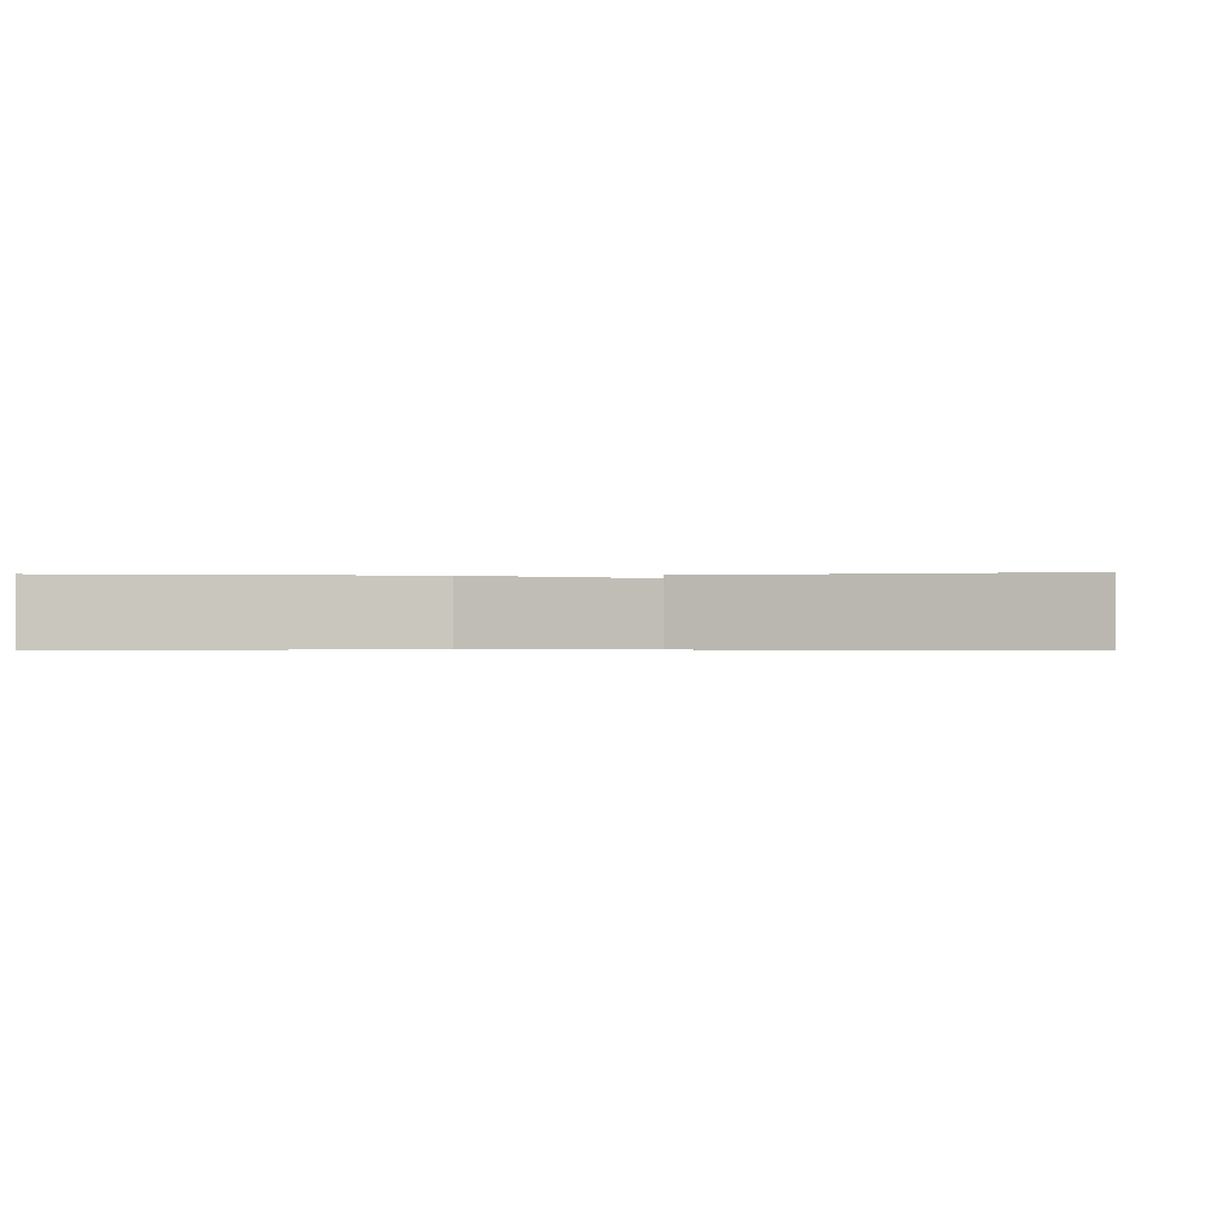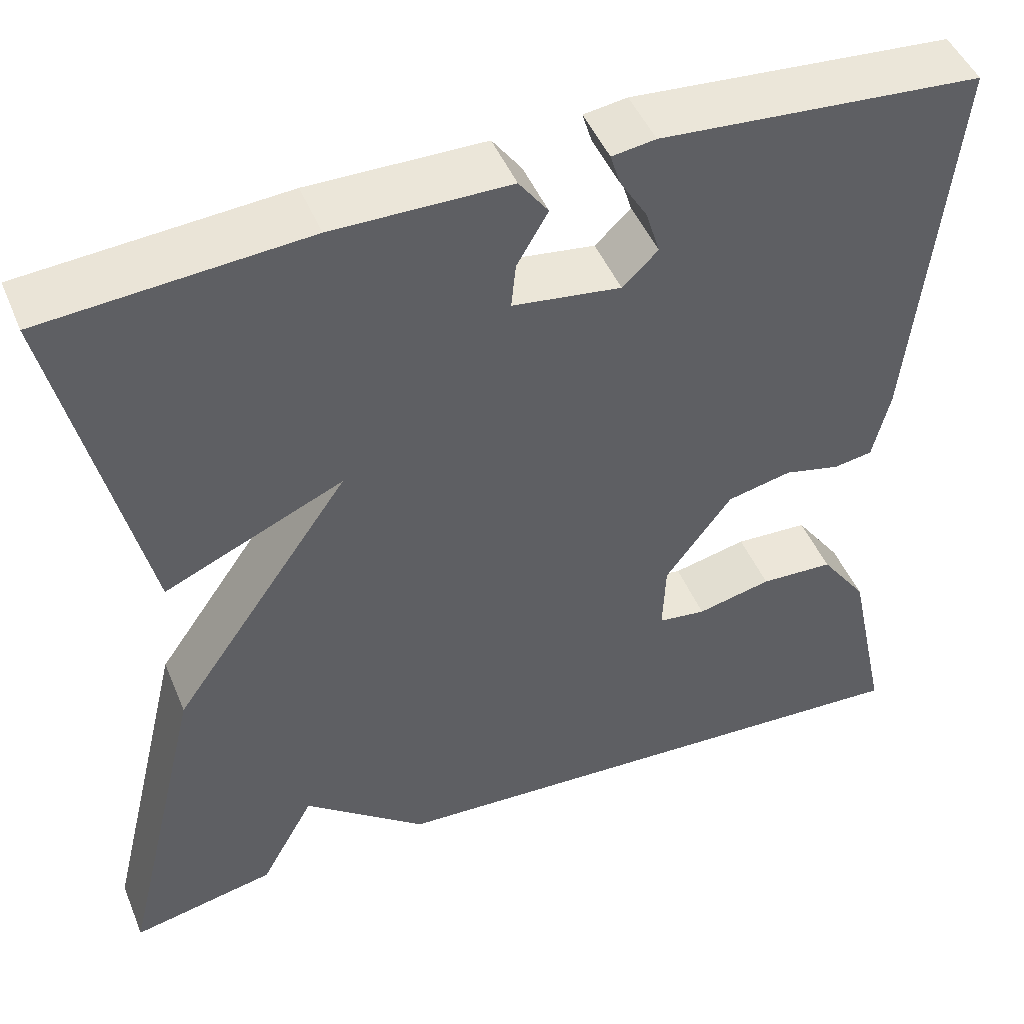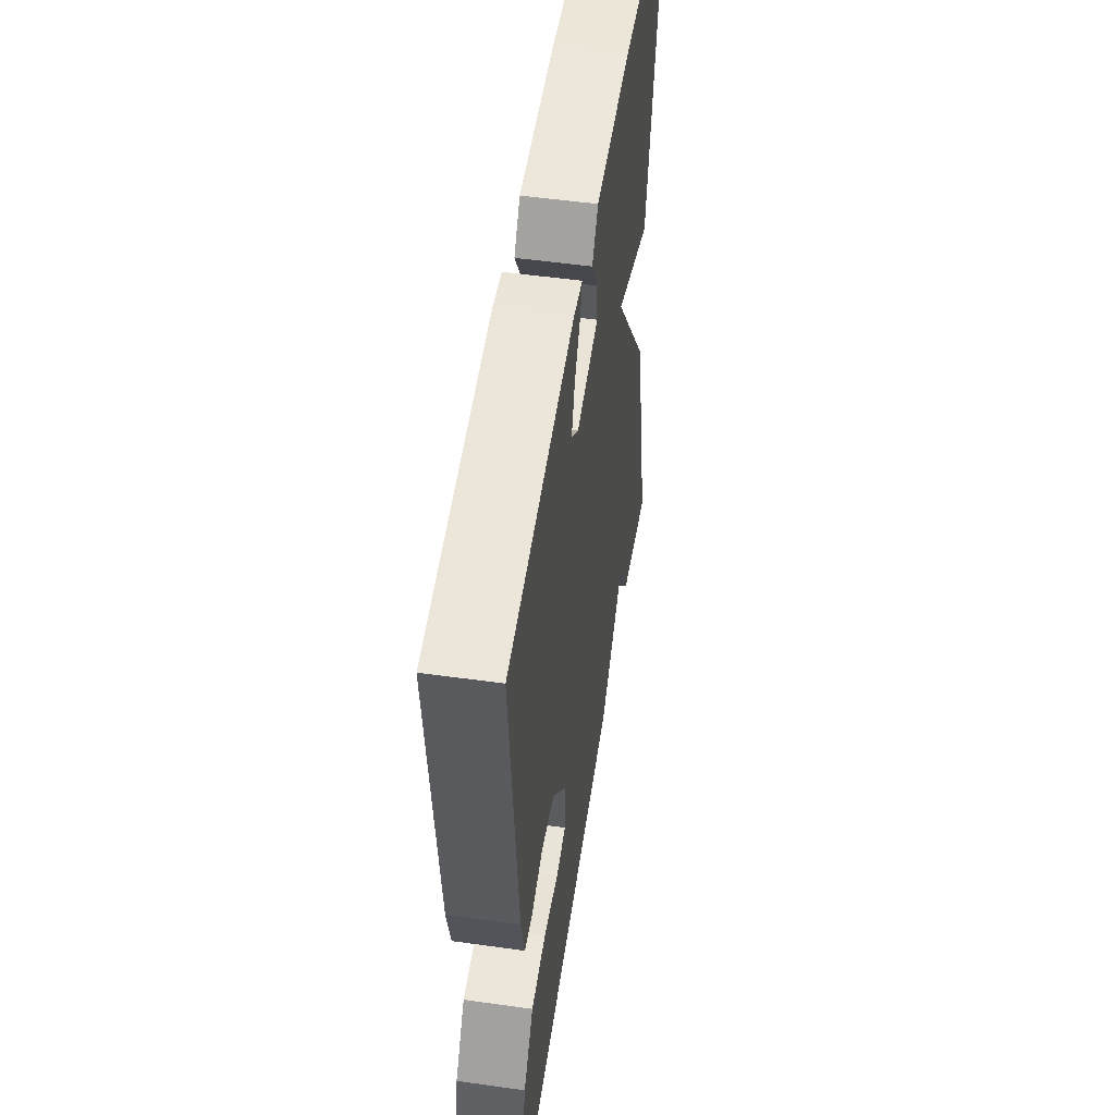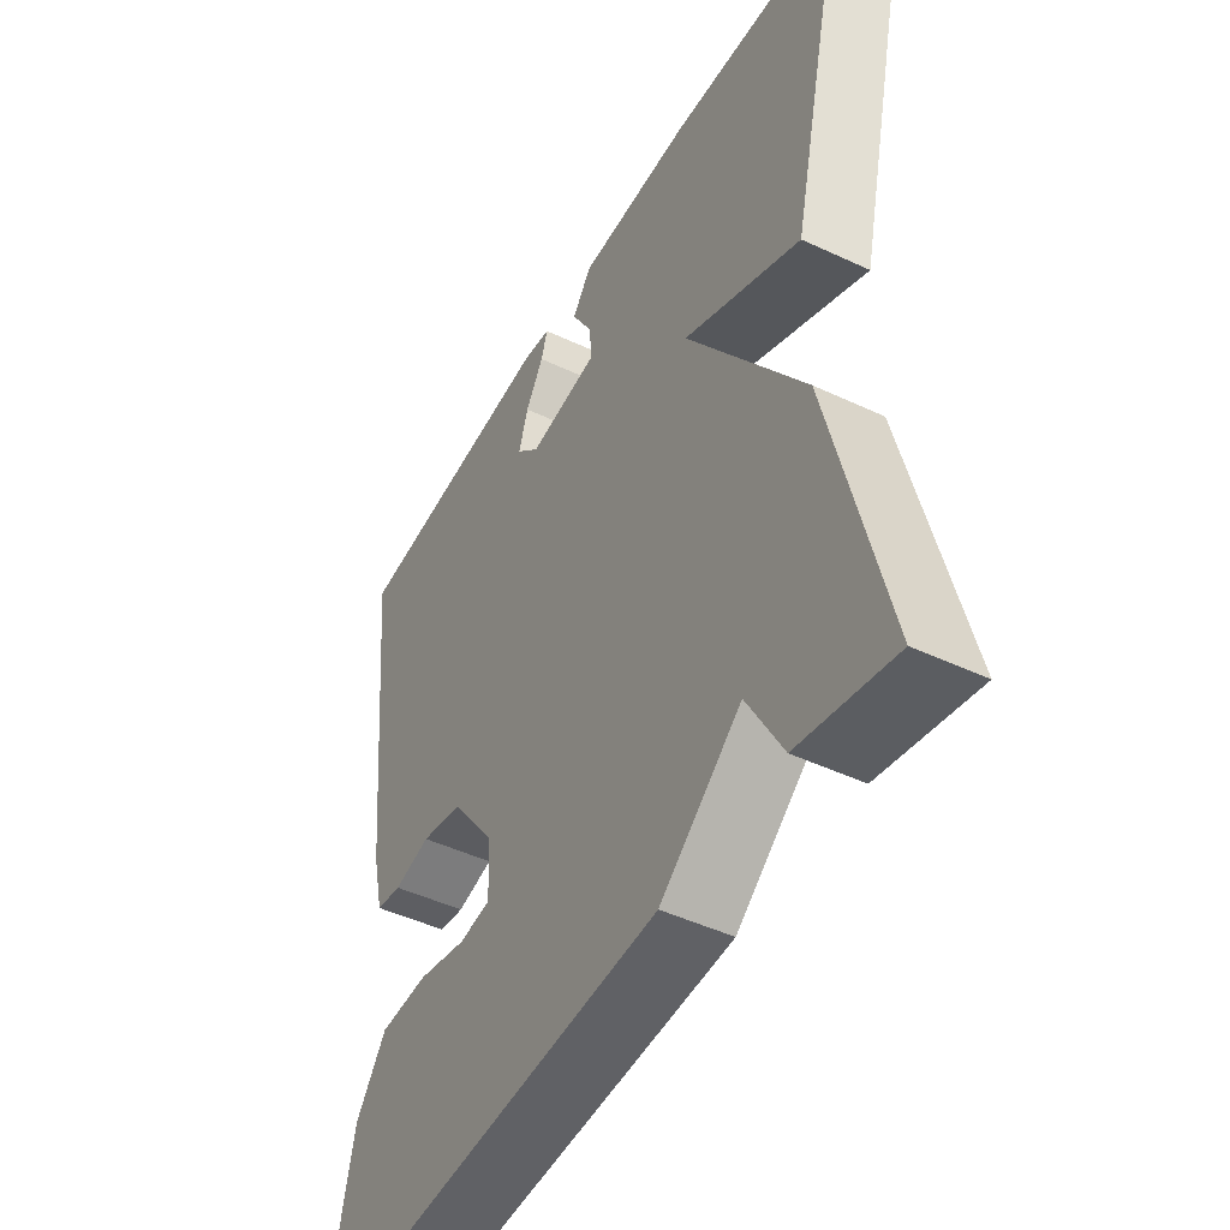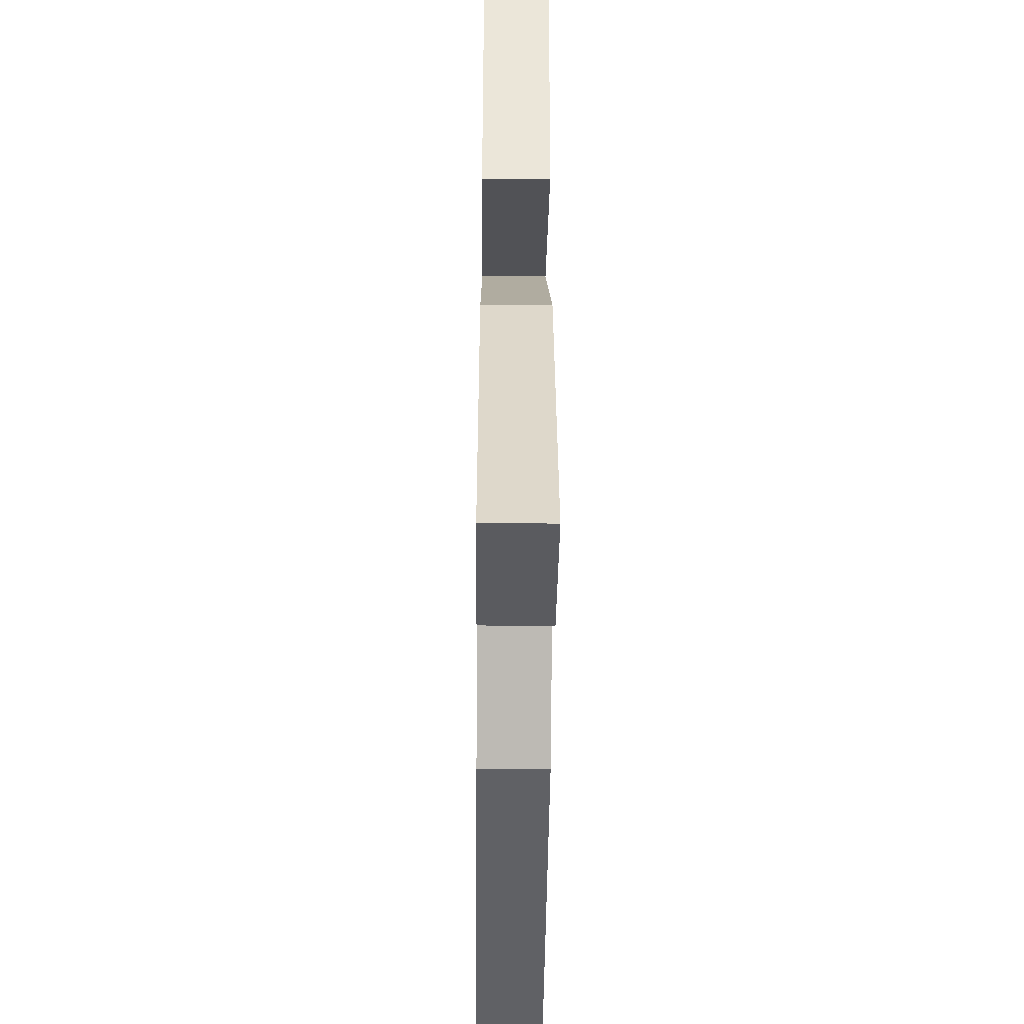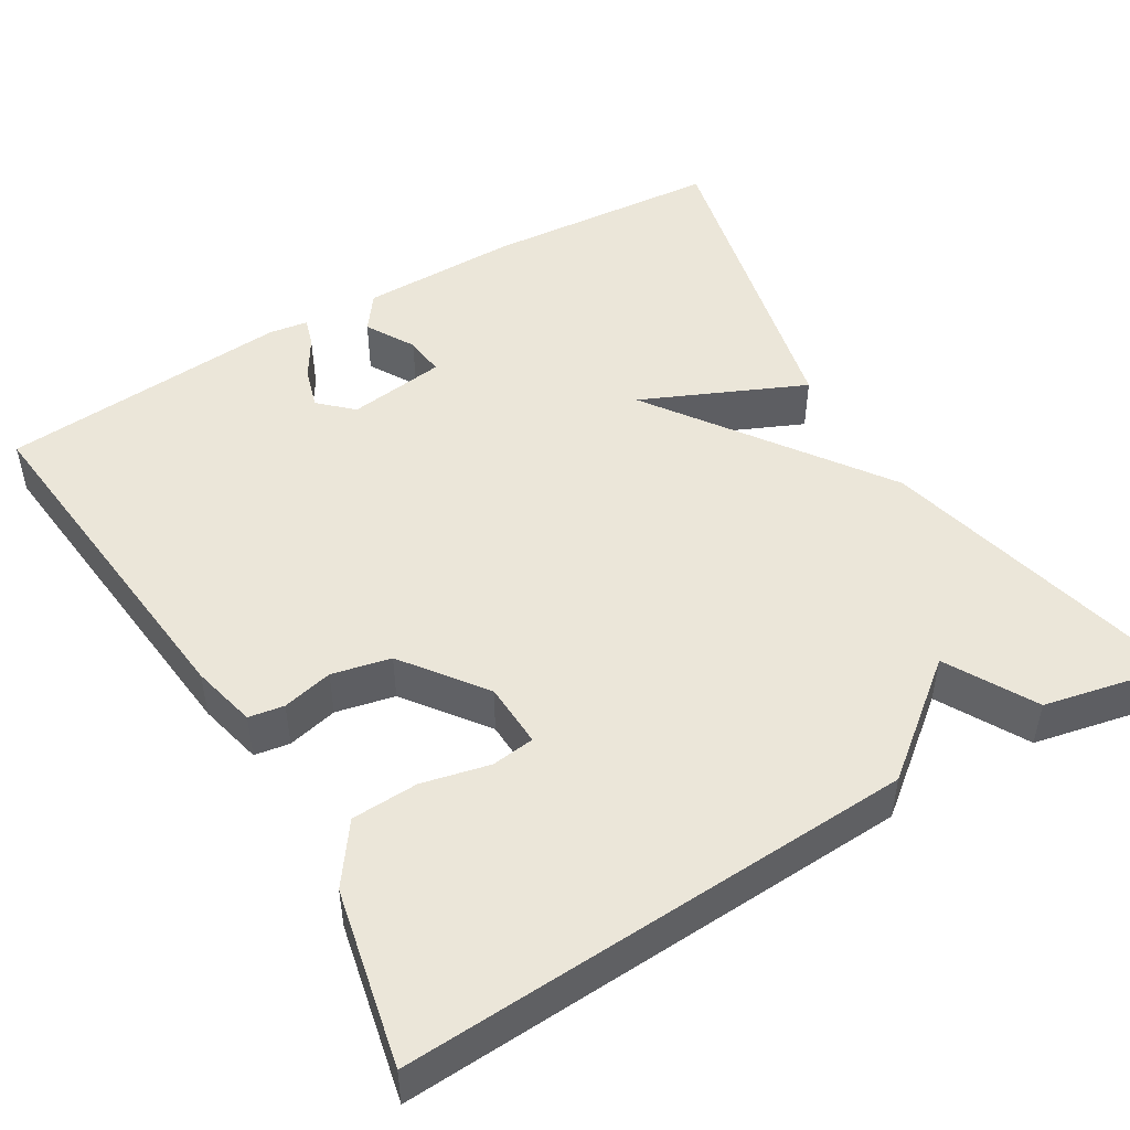
<metadata>
{"format":"obj","ext":"obj","renderer":"f3d","projection":"perspective","resolution":1024,"background":"white","views":[{"elev":-0.4,"azim":-85.6,"up":"+Y"},{"elev":47.4,"azim":-22.0,"up":"+Z"},{"elev":52.2,"azim":98.6,"up":"+Z"},{"elev":-46.6,"azim":-118.2,"up":"+Z"},{"elev":-45.1,"azim":-90.6,"up":"+Z"},{"elev":48.5,"azim":149.2,"up":"+Y"}]}
</metadata>
<code>
v 0.5 0.07 0.5
v 0.456 0.07 0.056
v 0.437 0.07 -0.025
v 0.393 0.07 -0.032
v 0.33 0.07 -0.017
v 0.257 0.07 -0.033
v 0.182 0.07 -0.134
v 0.179 0.07 -0.215
v 0.233 0.07 -0.222
v 0.317 0.07 -0.203
v 0.4 0.07 -0.207
v 0.453 0.07 -0.281
v 0.5 0.07 -0.5
v -0.137 0.07 -0.466
v -0.276 0.07 -0.355
v -0.337 0.07 -0.466
v -0.5 0.07 -0.5
v -0.406 0.07 -0.108
v -0.204 0.07 0.181
v -0.406 0.07 0.092
v -0.5 0.07 0.5
v -0.206 0.07 0.522
v -0.008 0.07 0.52
v 0.025 0.07 0.475
v -0.01 0.07 0.414
v -0.015 0.07 0.363
v 0.107 0.07 0.346
v 0.147 0.07 0.384
v 0.131 0.07 0.436
v 0.1 0.07 0.487
v 0.089 0.07 0.523
v 0.138 0.07 0.53
v 0.5 0 0.5
v 0.456 0 0.056
v 0.437 0 -0.025
v 0.393 0 -0.032
v 0.33 0 -0.017
v 0.257 0 -0.033
v 0.182 0 -0.134
v 0.179 0 -0.215
v 0.233 0 -0.222
v 0.317 0 -0.203
v 0.4 0 -0.207
v 0.453 0 -0.281
v 0.5 0 -0.5
v -0.137 0 -0.466
v -0.276 0 -0.355
v -0.337 0 -0.466
v -0.5 0 -0.5
v -0.406 0 -0.108
v -0.204 0 0.181
v -0.406 0 0.092
v -0.5 0 0.5
v -0.206 0 0.522
v -0.008 0 0.52
v 0.025 0 0.475
v -0.01 0 0.414
v -0.015 0 0.363
v 0.107 0 0.346
v 0.147 0 0.384
v 0.131 0 0.436
v 0.1 0 0.487
v 0.089 0 0.523
v 0.138 0 0.53
f 1 2 3
f 32 1 3
f 31 32 3
f 30 31 3
f 29 30 3
f 3 4 5
f 29 3 5
f 28 29 5
f 27 28 5 6
f 26 27 6 7
f 23 24 25
f 22 23 25
f 21 22 25
f 20 21 25
f 19 20 25
f 19 25 26
f 18 19 26
f 17 18 26
f 16 17 26
f 15 16 26
f 13 14 15
f 12 13 15
f 11 12 15
f 10 11 15
f 9 10 15
f 8 9 15
f 7 8 15 26
f 35 34 33
f 35 33 64
f 35 64 63
f 35 63 62
f 35 62 61
f 37 36 35
f 37 35 61
f 37 61 60
f 38 37 60 59
f 39 38 59 58
f 57 56 55
f 57 55 54
f 57 54 53
f 57 53 52
f 57 52 51
f 58 57 51
f 58 51 50
f 58 50 49
f 58 49 48
f 58 48 47
f 47 46 45
f 47 45 44
f 47 44 43
f 47 43 42
f 47 42 41
f 47 41 40
f 58 47 40 39
f 1 33 34 2
f 2 34 35 3
f 3 35 36 4
f 4 36 37 5
f 5 37 38 6
f 6 38 39 7
f 7 39 40 8
f 8 40 41 9
f 9 41 42 10
f 10 42 43 11
f 11 43 44 12
f 12 44 45 13
f 13 45 46 14
f 14 46 47 15
f 15 47 48 16
f 16 48 49 17
f 17 49 50 18
f 18 50 51 19
f 19 51 52 20
f 20 52 53 21
f 21 53 54 22
f 22 54 55 23
f 23 55 56 24
f 24 56 57 25
f 25 57 58 26
f 26 58 59 27
f 27 59 60 28
f 28 60 61 29
f 29 61 62 30
f 30 62 63 31
f 31 63 64 32
f 32 64 33 1

</code>
